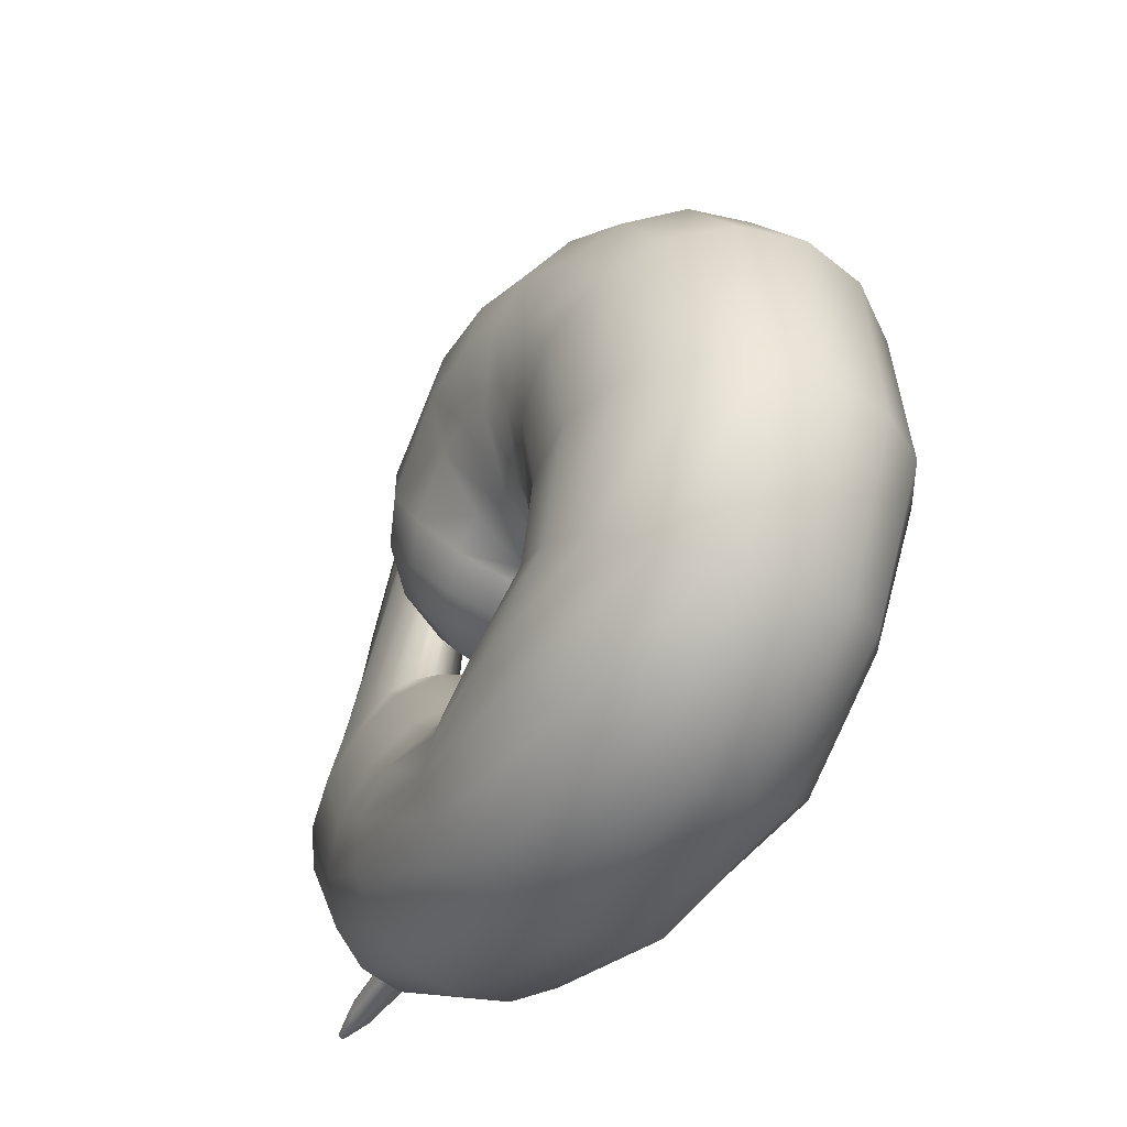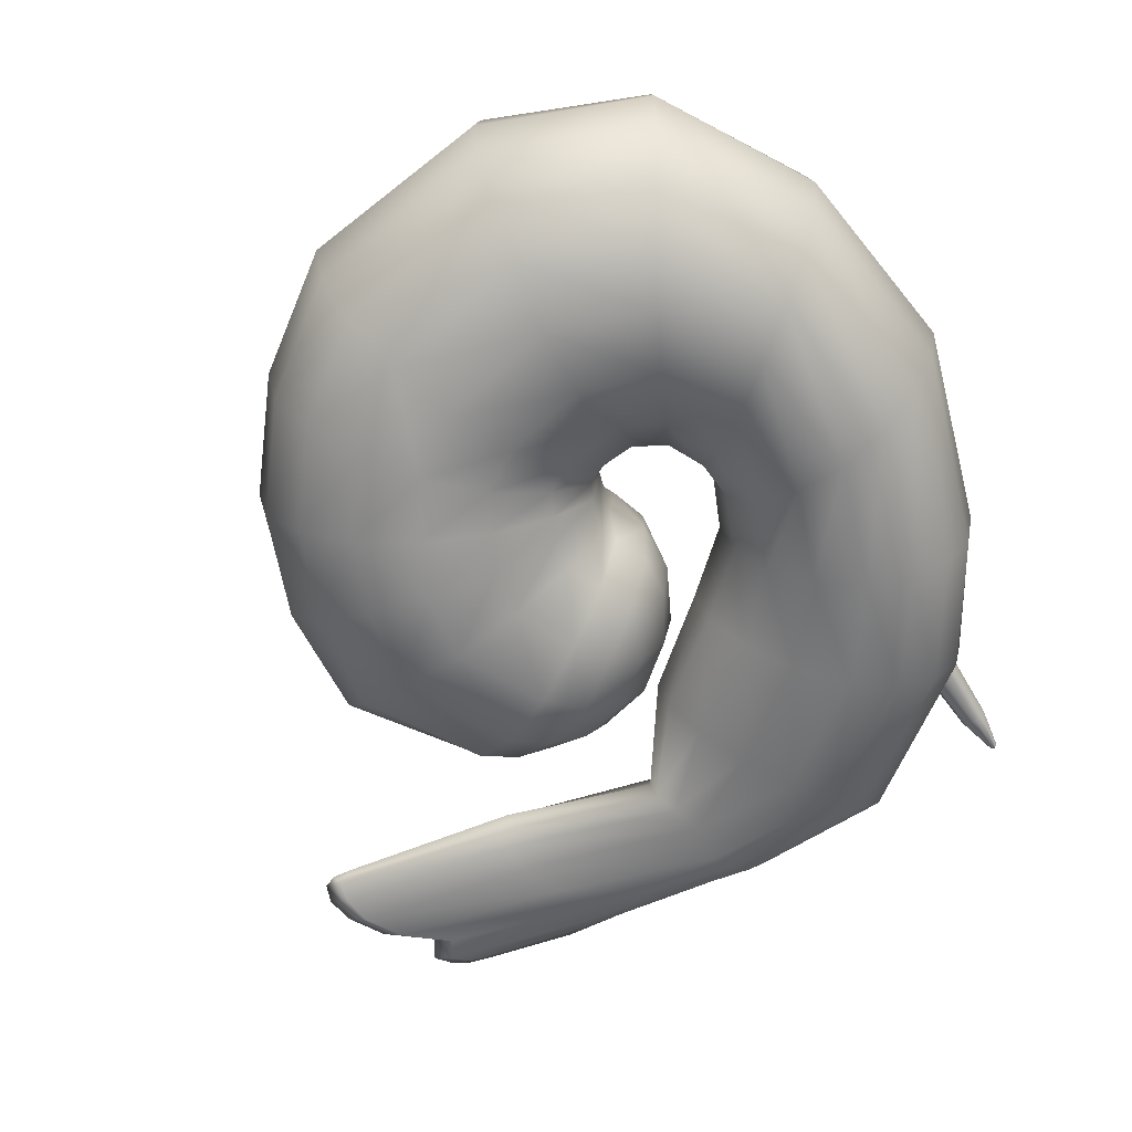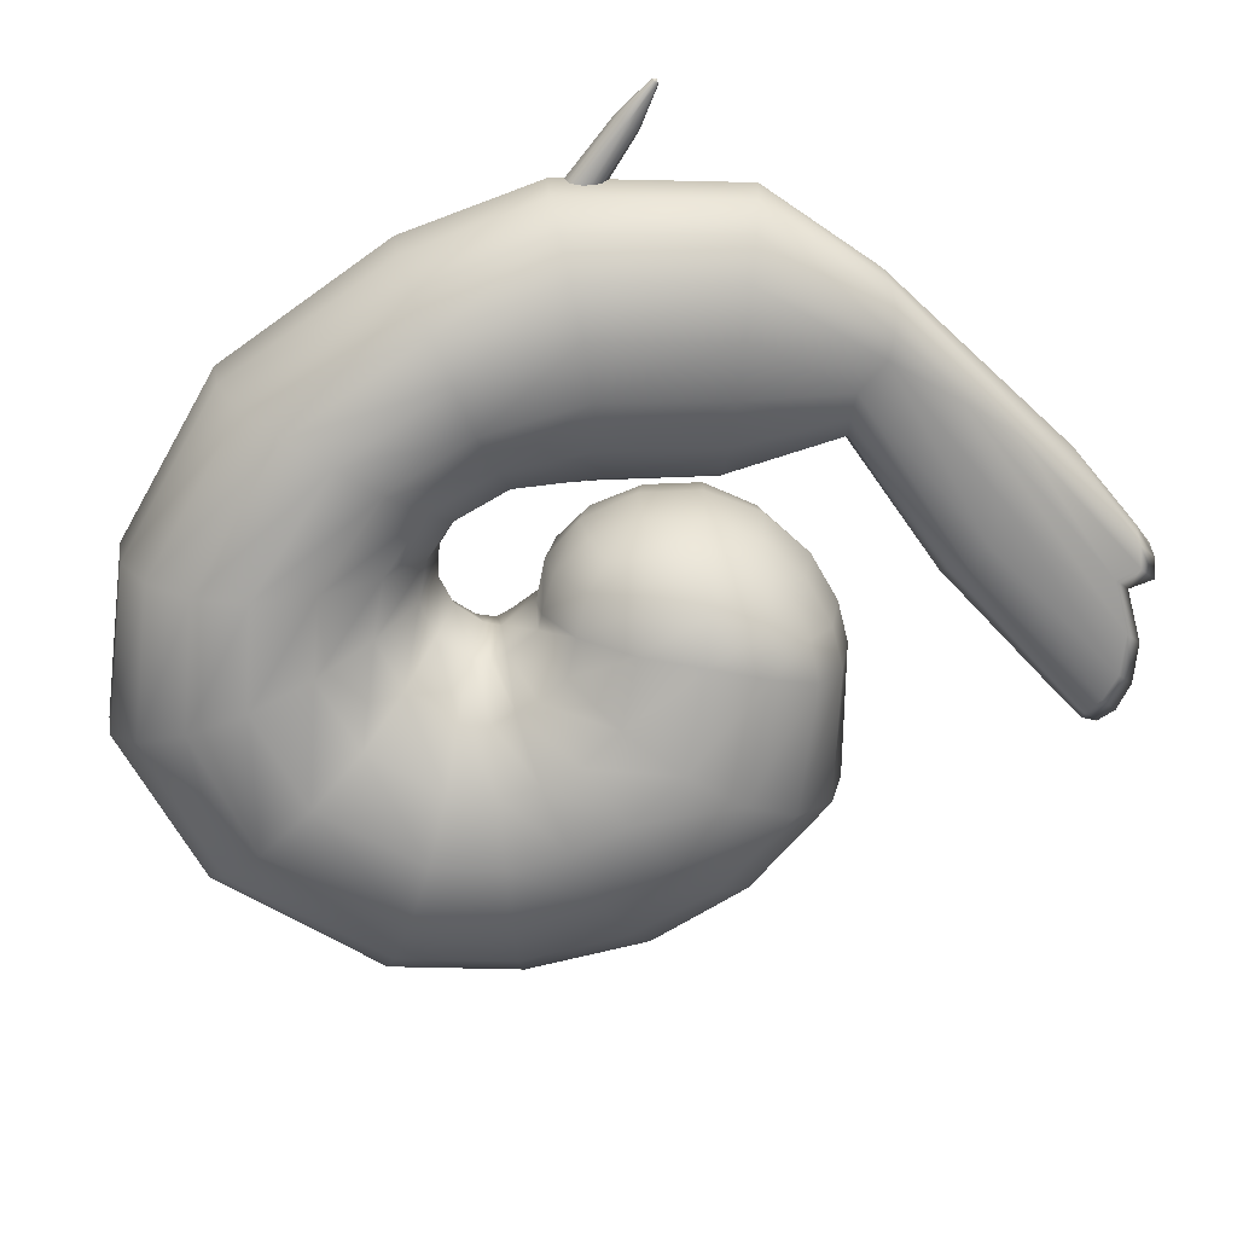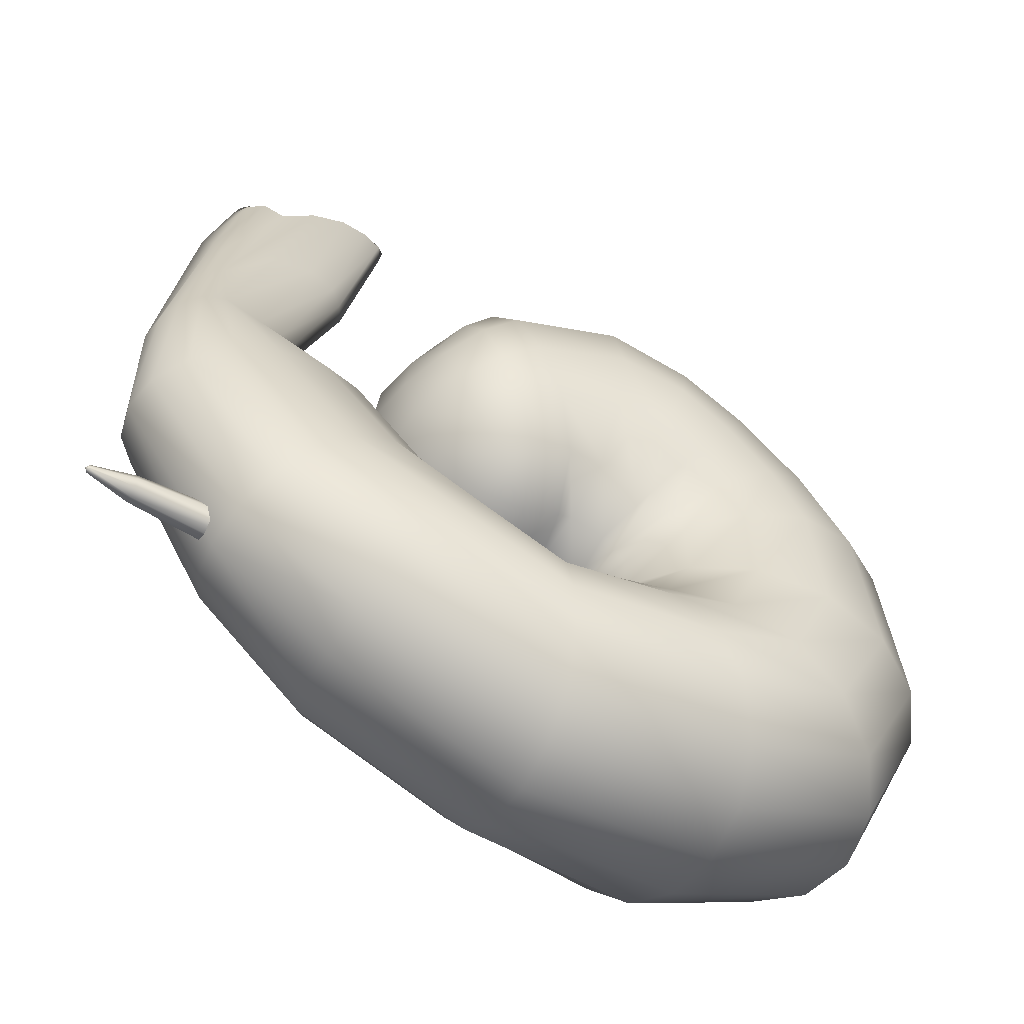
<metadata>
{"format":"obj","ext":"obj","renderer":"f3d","projection":"perspective","resolution":1024,"background":"white","views":[{"elev":-45.8,"azim":60.5,"up":"+Z"},{"elev":-65.0,"azim":123.7,"up":"+Y"},{"elev":-69.7,"azim":-125.0,"up":"+Y"},{"elev":-57.7,"azim":-29.4,"up":"+Z"}]}
</metadata>
<code>
g default
v -0.3665 0.214 0.5787
v -0.1908 0.2125 0.163
v -0.3382 0.2667 0.3457
v -0.1787 -0.00401 0.08871
v -0.01613 0.2845 0.1985
v -0.2499 0.2872 0.7327
v -0.4326 -0.004012 0.5977
v -0.2986 -0.004012 0.8106
v -0.4124 -0.004011 0.292
v 0.05309 -0.00401 0.1212
v -0.1603 0.3913 0.4702
v -0.3472 0.1391 0.7151
v -0.4244 0.1301 0.4489
v -0.307 0.13 0.1882
v -0.07043 0.1379 0.09223
v -0.1782 0.3289 0.2755
v -0.2974 0.3308 0.5424
v -0.2764 0.1543 0.796
v -0.3722 -0.004012 0.7256
v -0.4505 -0.004011 0.4424
v -0.3936 0.1388 0.3069
v -0.3167 -0.00401 0.1658
v -0.0484 -0.00401 0.07637
v 0.02401 0.1528 0.123
v -0.08346 0.3641 0.3267
v -0.2541 0.3534 0.4037
v -0.2161 0.3658 0.614
v -0.3202 0.2599 0.6584
v -0.4051 0.1237 0.5941
v -0.3705 0.2496 0.4771
v -0.2628 0.2486 0.2325
v -0.1893 0.1232 0.1107
v -0.1113 0.2571 0.1641
v -0.01475 -0.003998 -0.1589
v 0.06614 -0.003999 -0.1546
v 0.1358 -0.003995 -0.1124
v 0.1741 -0.004 -0.03773
v 0.1722 -0.004006 0.04725
v 0.155 -0.004004 0.08773
v -0.1559 -0.00401 -0.09152
v 0.001858 -0.003996 -0.8385
v 0.5079 -0.003998 -0.7918
v 0.9166 -0.003994 -0.5755
v 1.101 -0.004 -0.163
v 1.058 -0.004007 0.3484
v 0.5986 -0.004013 0.8718
v 0.001177 -0.004013 1.013
v -0.5033 -0.004008 -0.661
v -0.00293 0.1262 -0.8126
v 0.4938 0.1451 -0.7683
v 0.8905 0.1397 -0.5571
v 1.073 0.1464 -0.1586
v 1.025 0.1534 0.3391
v 0.5845 0.1597 0.8373
v 0.01915 0.1597 0.9822
v -0.4996 0.1244 -0.6341
v -0.01389 0.2366 -0.7386
v 0.4542 0.2715 -0.7005
v 0.815 0.2615 -0.5041
v 0.9898 0.2738 -0.1445
v 0.9313 0.2868 0.3126
v 0.5439 0.2985 0.7435
v 0.05034 0.2985 0.8905
v -0.4711 0.2333 -0.573
v -0.03519 0.3104 -0.6261
v 0.3927 0.356 -0.5999
v 0.6976 0.3429 -0.4258
v 0.8507 0.359 -0.1179
v 0.7906 0.376 0.2727
v 0.4788 0.3913 0.616
v 0.07237 0.3909 0.7476
v -0.43 0.306 -0.484
v -0.05086 0.3363 -0.4961
v 0.3143 0.3856 -0.4831
v 0.554 0.3715 -0.3382
v 0.6704 0.3889 -0.08619
v 0.6239 0.4073 0.2207
v 0.396 0.4239 0.4723
v 0.08053 0.4213 0.575
v -0.3676 0.3316 -0.3813
v -0.0557 0.3104 -0.3659
v 0.2196 0.356 -0.3616
v 0.4045 0.3429 -0.2541
v 0.486 0.359 -0.06247
v 0.4574 0.376 0.1556
v 0.3061 0.3911 0.3225
v 0.08424 0.3844 0.3962
v -0.2922 0.306 -0.269
v -0.05463 0.2366 -0.2512
v 0.1261 0.2715 -0.2514
v 0.2698 0.2615 -0.1832
v 0.3314 0.2738 -0.05495
v 0.3166 0.2863 0.08804
v 0.2217 0.2952 0.1895
v 0.07883 0.2884 0.2378
v -0.232 0.2333 -0.1709
v -0.0377 0.1262 -0.1769
v 0.07312 0.1451 -0.176
v 0.1698 0.1397 -0.1312
v 0.2203 0.1458 -0.05019
v 0.2175 0.1513 0.04485
v 0.1541 0.155 0.1105
v 0.06363 0.1516 0.1398
v -0.1837 0.1244 -0.1099
v -0.4648 -0.004011 0.3022
v -1.091 -0.00401 -0.0395
v -1.071 0.08665 -0.02877
v -1.014 0.1635 0.002563
v -0.9238 0.2149 0.0517
v -0.8099 0.2329 0.1138
v -0.6811 0.2149 0.1841
v -0.5697 0.1635 0.245
v -0.4921 0.08665 0.2873
v 0.2933 0.4013 0.6995
v 0.3179 0.3062 0.8469
v 0.3217 0.1639 0.9497
v 0.3181 -0.004013 0.9865
v 0.1646 0.3004 0.2189
v 0.2107 0.3994 0.3683
v 0.2548 0.4347 0.5367
v 0.655 0.3804 0.475
v 0.7621 0.2902 0.5634
v 0.8331 0.1552 0.6255
v 0.8582 -0.004005 0.6481
v 0.1935 0.1519 0.09132
v 0.2793 0.2887 0.1553
v 0.3949 0.3804 0.2601
v 0.5267 0.4121 0.3725
v -0.8082 0.1043 -0.4235
v -0.7646 0.1961 -0.3699
v -0.6982 0.2575 -0.2895
v -0.6089 0.279 -0.1927
v -0.5 0.2575 -0.08907
v -0.4016 0.1961 -0.001766
v -0.326 0.1043 0.05659
v -0.2909 -0.00401 0.07271
v -0.8201 -0.004008 -0.4449
v -0.3665 -0.222 0.5787
v -0.1908 -0.2204 0.163
v -0.3382 -0.2746 0.3457
v -0.01613 -0.2923 0.1985
v -0.2499 -0.295 0.7327
v -0.1603 -0.3991 0.4702
v -0.3472 -0.147 0.7151
v -0.4244 -0.1381 0.4489
v -0.307 -0.1379 0.1882
v -0.07043 -0.1459 0.09223
v -0.1782 -0.3367 0.2755
v -0.2974 -0.3386 0.5424
v -0.2764 -0.1622 0.796
v -0.3936 -0.1467 0.3069
v 0.02401 -0.1607 0.123
v -0.08346 -0.3719 0.3267
v -0.2541 -0.3612 0.4037
v -0.2161 -0.3736 0.614
v -0.3202 -0.2677 0.6584
v -0.4051 -0.1316 0.5941
v -0.3705 -0.2574 0.4771
v -0.2628 -0.2564 0.2325
v -0.1893 -0.1312 0.1107
v -0.1113 -0.265 0.1641
v -0.00293 -0.1342 -0.8126
v 0.4938 -0.153 -0.7683
v 0.8905 -0.1476 -0.5571
v 1.073 -0.1543 -0.1586
v 1.025 -0.1613 0.3391
v 0.5845 -0.1677 0.8373
v 0.01915 -0.1677 0.9822
v -0.4996 -0.1324 -0.6341
v -0.01389 -0.2445 -0.7386
v 0.4542 -0.2794 -0.7005
v 0.815 -0.2694 -0.5041
v 0.9898 -0.2817 -0.1445
v 0.9313 -0.2947 0.3126
v 0.5439 -0.3064 0.7435
v 0.05034 -0.3064 0.8905
v -0.4711 -0.2412 -0.573
v -0.03519 -0.3182 -0.6261
v 0.3927 -0.3638 -0.5999
v 0.6976 -0.3507 -0.4258
v 0.8507 -0.3668 -0.1179
v 0.7906 -0.3838 0.2727
v 0.4788 -0.3991 0.616
v 0.07237 -0.3987 0.7476
v -0.43 -0.3139 -0.484
v -0.05087 -0.3441 -0.4961
v 0.3143 -0.3934 -0.4831
v 0.554 -0.3793 -0.3382
v 0.6704 -0.3967 -0.08619
v 0.6239 -0.415 0.2207
v 0.396 -0.4317 0.4723
v 0.08053 -0.4291 0.5749
v -0.3676 -0.3394 -0.3813
v -0.0557 -0.3182 -0.3659
v 0.2196 -0.3638 -0.3616
v 0.4045 -0.3507 -0.2541
v 0.486 -0.3668 -0.06247
v 0.4574 -0.3838 0.1555
v 0.3061 -0.3989 0.3225
v 0.08424 -0.3922 0.3962
v -0.2922 -0.3139 -0.269
v -0.05463 -0.2445 -0.2512
v 0.1261 -0.2794 -0.2514
v 0.2698 -0.2694 -0.1832
v 0.3314 -0.2817 -0.05495
v 0.3166 -0.2943 0.08804
v 0.2217 -0.303 0.1895
v 0.07883 -0.2963 0.2378
v -0.232 -0.2412 -0.1709
v -0.0377 -0.1342 -0.1769
v 0.07312 -0.153 -0.176
v 0.1698 -0.1476 -0.1312
v 0.2203 -0.1537 -0.05019
v 0.2175 -0.1592 0.04486
v 0.1541 -0.1629 0.1105
v 0.06363 -0.1596 0.1398
v -0.1837 -0.1324 -0.1099
v -1.071 -0.09462 -0.02877
v -1.014 -0.1714 0.002563
v -0.9238 -0.2228 0.0517
v -0.8099 -0.2408 0.1138
v -0.6811 -0.2228 0.1841
v -0.5697 -0.1714 0.245
v -0.4921 -0.09462 0.2873
v 0.2933 -0.4091 0.6995
v 0.3179 -0.314 0.8469
v 0.3217 -0.1718 0.9497
v 0.1646 -0.3083 0.2189
v 0.2107 -0.4072 0.3683
v 0.2548 -0.4424 0.5367
v 0.655 -0.3882 0.475
v 0.7621 -0.2981 0.5634
v 0.8331 -0.1632 0.6255
v 0.1935 -0.1598 0.09132
v 0.2793 -0.2969 0.1553
v 0.3949 -0.3882 0.2601
v 0.5267 -0.4199 0.3725
v -0.8082 -0.1123 -0.4235
v -0.7646 -0.204 -0.3699
v -0.6982 -0.2654 -0.2895
v -0.6089 -0.2869 -0.1927
v -0.5 -0.2654 -0.08907
v -0.4016 -0.204 -0.001767
v -0.326 -0.1123 0.05659
v -1.096 -0.003984 0.3169
v -1.083 0.04899 0.3416
v -1.053 0.0939 0.3778
v -1.006 0.1239 0.4059
v -0.9459 0.1345 0.4311
v -0.8418 0.1239 0.4205
v -0.7766 0.0939 0.4499
v -0.7338 0.04899 0.4838
v -0.7172 -0.003985 0.4914
v -1.083 -0.05693 0.3416
v -1.053 -0.1018 0.3778
v -1.006 -0.1318 0.4059
v -0.9459 -0.1423 0.4311
v -0.8418 -0.1318 0.4205
v -0.7766 -0.1018 0.4499
v -0.7338 -0.05693 0.4838
v -0.9436 -0.003969 1.2
v -0.9114 0.01846 1.235
v -0.8672 0.0312 1.27
v -0.8111 0.04482 1.233
v -0.717 0.03884 1.345
v -0.6215 0.03829 1.397
v -0.5438 0.02862 1.408
v -0.4923 0.01589 1.397
v -0.4801 -0.003964 1.353
v -0.9114 -0.02638 1.235
v -0.8672 -0.03911 1.27
v -0.8111 -0.05272 1.233
v -0.717 -0.04674 1.345
v -0.6215 -0.04619 1.397
v -0.5438 -0.03653 1.408
v -0.4923 -0.02381 1.397
v -0.9258 -0.003969 1.256
v -0.9032 -0.003962 1.292
v -0.859 -0.003956 1.326
v -0.8029 -0.003952 1.289
v -0.7088 -0.003951 1.401
v -0.6133 -0.003952 1.453
v -0.5355 -0.003955 1.464
v -0.4855 -0.00396 1.444
v -0.4719 -0.003964 1.409
v -0.7111 0.07686 0.9163
v -0.6337 0.05789 0.9171
v -0.5982 0.02951 0.8957
v -0.5776 -0.003973 0.8801
v -0.5982 -0.03744 0.8957
v -0.6337 -0.0658 0.9171
v -0.7111 -0.08476 0.9163
v -0.8215 -0.09141 0.87
v -0.9616 -0.1009 0.6491
v -0.9693 -0.07819 0.8076
v -0.9889 -0.04414 0.8887
v -1.01 -0.003978 0.9525
v -0.9889 0.03621 0.8887
v -0.9693 0.07028 0.8076
v -0.9616 0.09304 0.6491
v -0.8215 0.08352 0.87
v -1.032 -0.02673 -0.3913
v -1.032 -0.002994 -0.4012
v -1.032 0.02102 -0.3912
v -1.032 0.03076 -0.3698
v -1.032 0.021 -0.3431
v -1.032 -0.002881 -0.3335
v -1.032 -0.02668 -0.3433
v -1.032 -0.0363 -0.3698
v -1.151 -0.003599 -0.3698
v -0.568 -0.04538 -0.3263
v 0.02182 -0.0525 -0.321
v -0.568 -0.002477 -0.3086
v 0.02179 -0.002392 -0.3003
v -0.568 0.03908 -0.3255
v 0.02183 0.04569 -0.3199
v -0.568 0.05634 -0.3698
v 0.02186 0.06574 -0.3698
v -0.5679 0.03909 -0.4111
v 0.02189 0.04569 -0.4196
v -0.5678 -0.00254 -0.4282
v 0.02193 -0.002391 -0.4393
v -0.5679 -0.04541 -0.4104
v 0.02191 -0.0525 -0.4185
v -0.5679 -0.06338 -0.3698
v 0.02186 -0.07373 -0.3698
v -1.143 -0.01033 -0.3757
v -1.143 -0.003252 -0.3786
v -1.143 0.003909 -0.3757
v -1.143 0.006812 -0.3698
v -1.143 0.003904 -0.3613
v -1.143 -0.003218 -0.3585
v -1.143 -0.01031 -0.3614
v -1.143 -0.01318 -0.3698
g FoodMediumLLowerLeg
f 8 18 12 19
f 18 6 28 12
f 12 28 1 29
f 19 12 29 7
f 7 29 13 20
f 29 1 30 13
f 13 30 3 21
f 20 13 21 9
f 9 21 14 22
f 21 3 31 14
f 14 31 2 32
f 22 14 32 4
f 4 32 15 23
f 32 2 33 15
f 15 33 5 24
f 23 15 24 10
f 5 33 16 25
f 33 2 31 16
f 16 31 3 26
f 25 16 26 11
f 11 26 17 27
f 26 3 30 17
f 17 30 1 28
f 27 17 28 6
f 42 41 49 50
f 43 42 50 51
f 44 43 51 52
f 45 44 52 53
f 124 45 53 123
f 117 46 54 116
f 8 47 55 18
f 41 48 56 49
f 50 49 57 58
f 51 50 58 59
f 52 51 59 60
f 53 52 60 61
f 123 53 61 122
f 116 54 62 115
f 18 55 63 6
f 49 56 64 57
f 58 57 65 66
f 59 58 66 67
f 60 59 67 68
f 61 60 68 69
f 122 61 69 121
f 115 62 70 114
f 6 63 71 27
f 57 64 72 65
f 66 65 73 74
f 67 66 74 75
f 68 67 75 76
f 69 68 76 77
f 128 121 69 77
f 120 114 70 78
f 27 71 79 11
f 65 72 80 73
f 74 73 81 82
f 75 74 82 83
f 76 75 83 84
f 77 76 84 85
f 128 77 85 127
f 120 78 86 119
f 11 79 87 25
f 73 80 88 81
f 82 81 89 90
f 83 82 90 91
f 84 83 91 92
f 85 84 92 93
f 127 85 93 126
f 119 86 94 118
f 25 87 95 5
f 81 88 96 89
f 90 89 97 98
f 91 90 98 99
f 92 91 99 100
f 93 92 100 101
f 126 93 101 125
f 118 94 102
f 5 95 103 24
f 89 96 104 97
f 98 97 34 35
f 99 98 35 36
f 100 99 36 37
f 101 100 37 38
f 125 101 38 39
f 24 103 10
f 97 104 40 34
f 56 48 137 129
f 64 56 129 130
f 72 64 130 131
f 80 72 131 132
f 88 80 132 133
f 96 88 133 134
f 104 96 134 135
f 40 104 135 136
f 63 115 114 71
f 55 116 115 63
f 47 117 116 55
f 103 102 39 10
f 95 118 102 103
f 87 119 118 95
f 79 120 119 87
f 71 114 120 79
f 62 122 121 70
f 54 123 122 62
f 46 124 123 54
f 102 125 39
f 94 126 125 102
f 86 127 126 94
f 78 128 127 86
f 70 121 128 78
f 130 129 107 108
f 131 130 108 109
f 132 131 109 110
f 133 132 110 111
f 134 133 111 112
f 135 134 112 113
f 136 135 113 105
f 129 137 106 107
f 8 19 144 150
f 150 144 156 142
f 144 157 138 156
f 19 7 157 144
f 7 20 145 157
f 157 145 158 138
f 145 151 140 158
f 20 9 151 145
f 9 22 146 151
f 151 146 159 140
f 146 160 139 159
f 22 4 160 146
f 4 23 147 160
f 160 147 161 139
f 147 152 141 161
f 23 10 152 147
f 141 153 148 161
f 161 148 159 139
f 148 154 140 159
f 153 143 154 148
f 143 155 149 154
f 154 149 158 140
f 149 156 138 158
f 155 142 156 149
f 42 163 162 41
f 43 164 163 42
f 44 165 164 43
f 45 166 165 44
f 124 233 166 45
f 117 227 167 46
f 8 150 168 47
f 41 162 169 48
f 163 171 170 162
f 164 172 171 163
f 165 173 172 164
f 166 174 173 165
f 233 232 174 166
f 227 226 175 167
f 150 142 176 168
f 162 170 177 169
f 171 179 178 170
f 172 180 179 171
f 173 181 180 172
f 174 182 181 173
f 232 231 182 174
f 226 225 183 175
f 142 155 184 176
f 170 178 185 177
f 179 187 186 178
f 180 188 187 179
f 181 189 188 180
f 182 190 189 181
f 237 190 182 231
f 230 191 183 225
f 155 143 192 184
f 178 186 193 185
f 187 195 194 186
f 188 196 195 187
f 189 197 196 188
f 190 198 197 189
f 237 236 198 190
f 230 229 199 191
f 143 153 200 192
f 186 194 201 193
f 195 203 202 194
f 196 204 203 195
f 197 205 204 196
f 198 206 205 197
f 236 235 206 198
f 229 228 207 199
f 153 141 208 200
f 194 202 209 201
f 203 211 210 202
f 204 212 211 203
f 205 213 212 204
f 206 214 213 205
f 235 234 214 206
f 228 215 207
f 141 152 216 208
f 202 210 217 209
f 211 35 34 210
f 212 36 35 211
f 213 37 36 212
f 214 38 37 213
f 234 39 38 214
f 152 10 216
f 210 34 40 217
f 169 238 137 48
f 177 239 238 169
f 185 240 239 177
f 193 241 240 185
f 201 242 241 193
f 209 243 242 201
f 217 244 243 209
f 40 136 244 217
f 176 184 225 226
f 168 176 226 227
f 47 168 227 117
f 216 10 39 215
f 208 216 215 228
f 200 208 228 229
f 192 200 229 230
f 184 192 230 225
f 175 183 231 232
f 167 175 232 233
f 46 167 233 124
f 215 39 234
f 207 215 234 235
f 199 207 235 236
f 191 199 236 237
f 183 191 237 231
f 239 219 218 238
f 240 220 219 239
f 241 221 220 240
f 242 222 221 241
f 243 223 222 242
f 244 224 223 243
f 136 105 224 244
f 238 218 106 137
f 107 106 245 246
f 108 107 246 247
f 109 108 247 248
f 110 109 248 249
f 111 110 249 250
f 112 111 250 251
f 113 112 251 252
f 105 113 252 253
f 106 218 254 245
f 218 219 255 254
f 219 220 256 255
f 220 221 257 256
f 221 222 258 257
f 222 223 259 258
f 223 224 260 259
f 224 105 253 260
f 246 245 297 298
f 247 246 298 299
f 248 247 299 300
f 249 248 300
f 250 249 301 286
f 251 250 286 287
f 252 251 287 288
f 253 252 288 289
f 245 254 296 297
f 254 255 295 296
f 255 256 294 295
f 294 257 293
f 257 258 292 293
f 258 259 291 292
f 259 260 290 291
f 260 253 289 290
f 262 261 277 278
f 263 262 278 279
f 264 263 279 280
f 265 264 280 281
f 266 265 281 282
f 267 266 282 283
f 268 267 283 284
f 269 268 284 285
f 261 270 278 277
f 270 271 279 278
f 271 272 280 279
f 272 273 281 280
f 273 274 282 281
f 274 275 283 282
f 275 276 284 283
f 276 269 285 284
f 287 286 266 267
f 288 287 267 268
f 289 288 268 269
f 290 289 269 276
f 291 290 276 275
f 292 291 275 274
f 293 292 274 273
f 294 293 273 272
f 295 294 272 271
f 296 295 271 270
f 297 296 270 261
f 298 297 261 262
f 299 298 262 263
f 300 299 263 264
f 301 300 264 265
f 286 301 265 266
f 249 300 301
f 256 257 294
f 312 311 325 326
f 311 312 314 313
f 313 314 316 315
f 315 316 318 317
f 317 318 320 319
f 319 320 322 321
f 321 322 324 323
f 323 324 326 325
f 323 302 303 321
f 321 303 304 319
f 319 304 305 317
f 317 305 306 315
f 315 306 307 313
f 327 328 303 302
f 328 329 304 303
f 329 330 305 304
f 311 313 307 308
f 311 308 309 325
f 323 325 309 302
f 305 330 331 306
f 306 331 332 307
f 333 332 310
f 333 334 309 308
f 334 327 302 309
f 334 333 310
f 327 334 310
f 328 327 310
f 329 328 310
f 330 329 310
f 331 330 310
f 332 331 310
f 333 308 307 332

</code>
